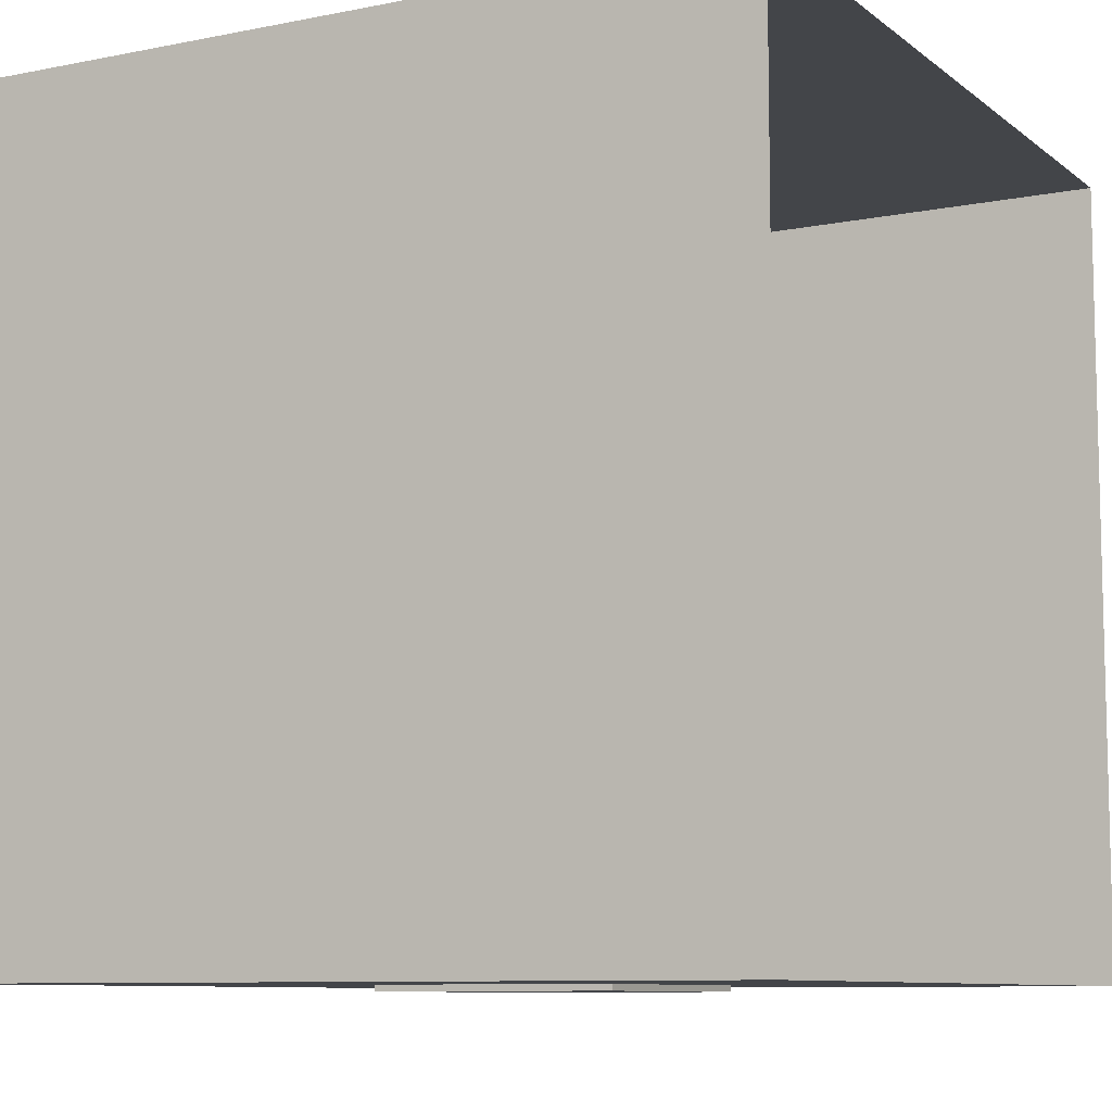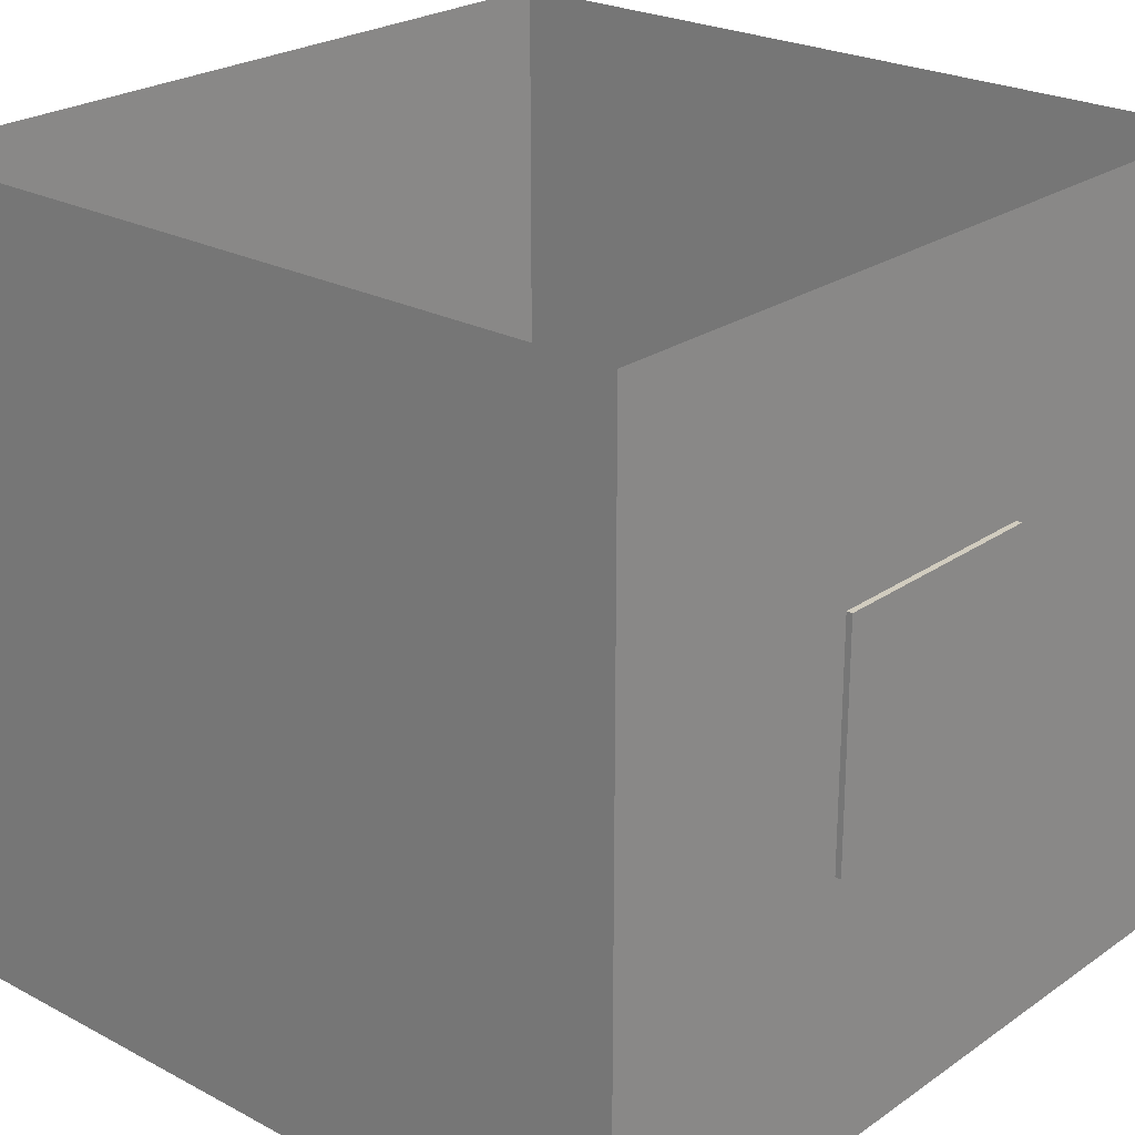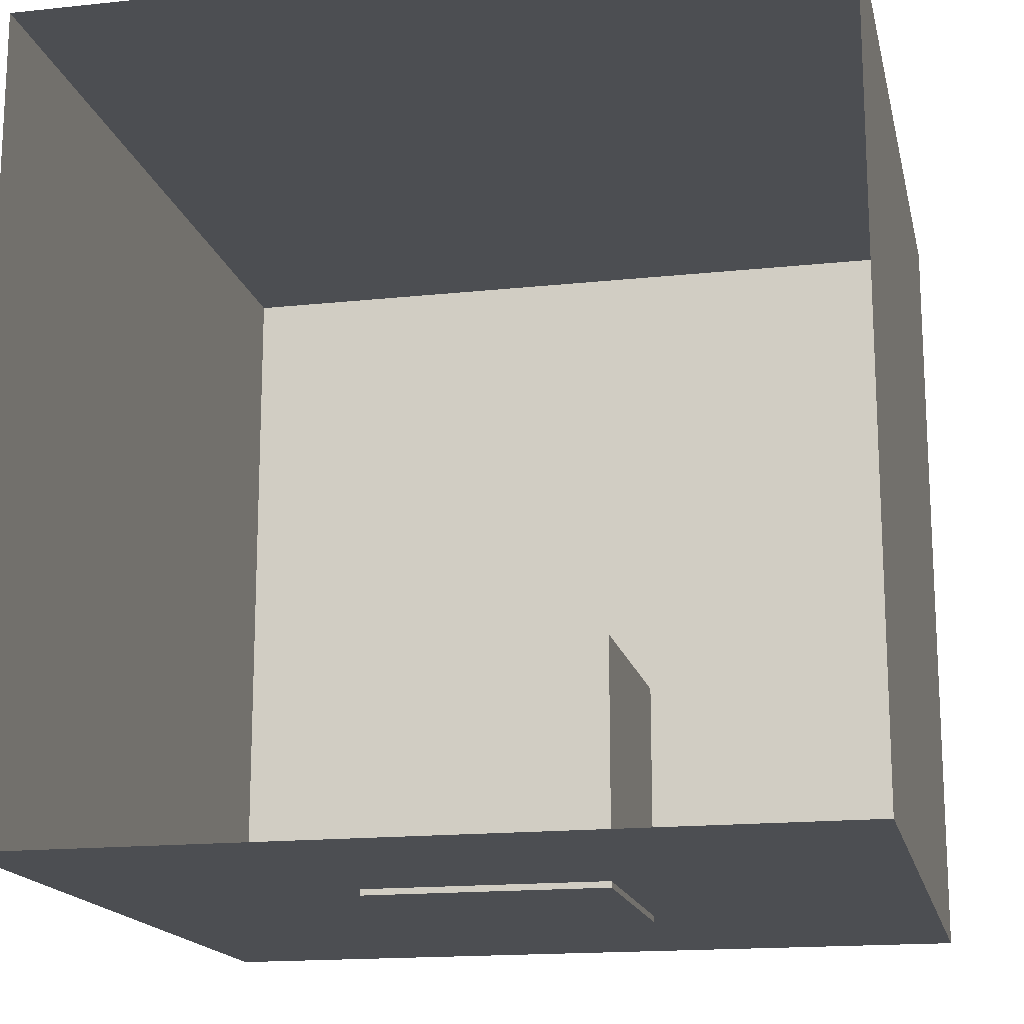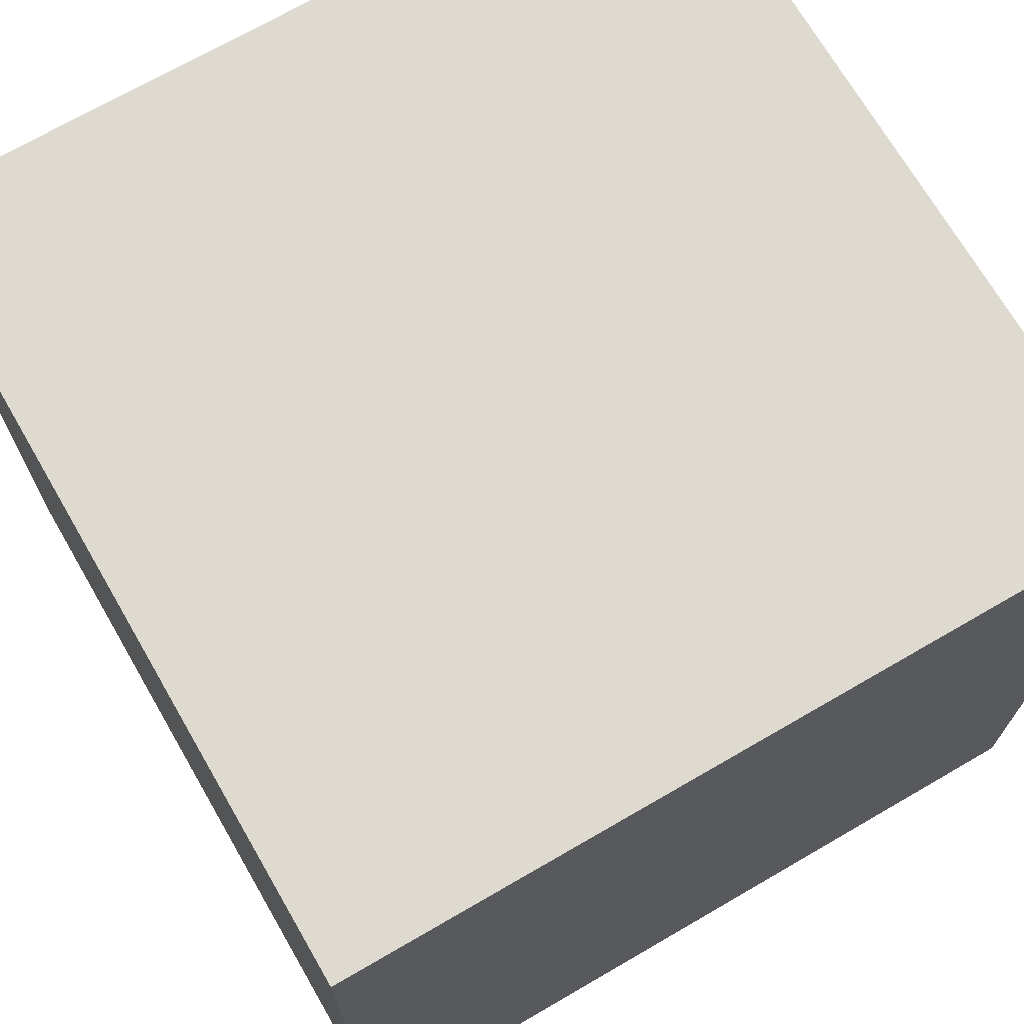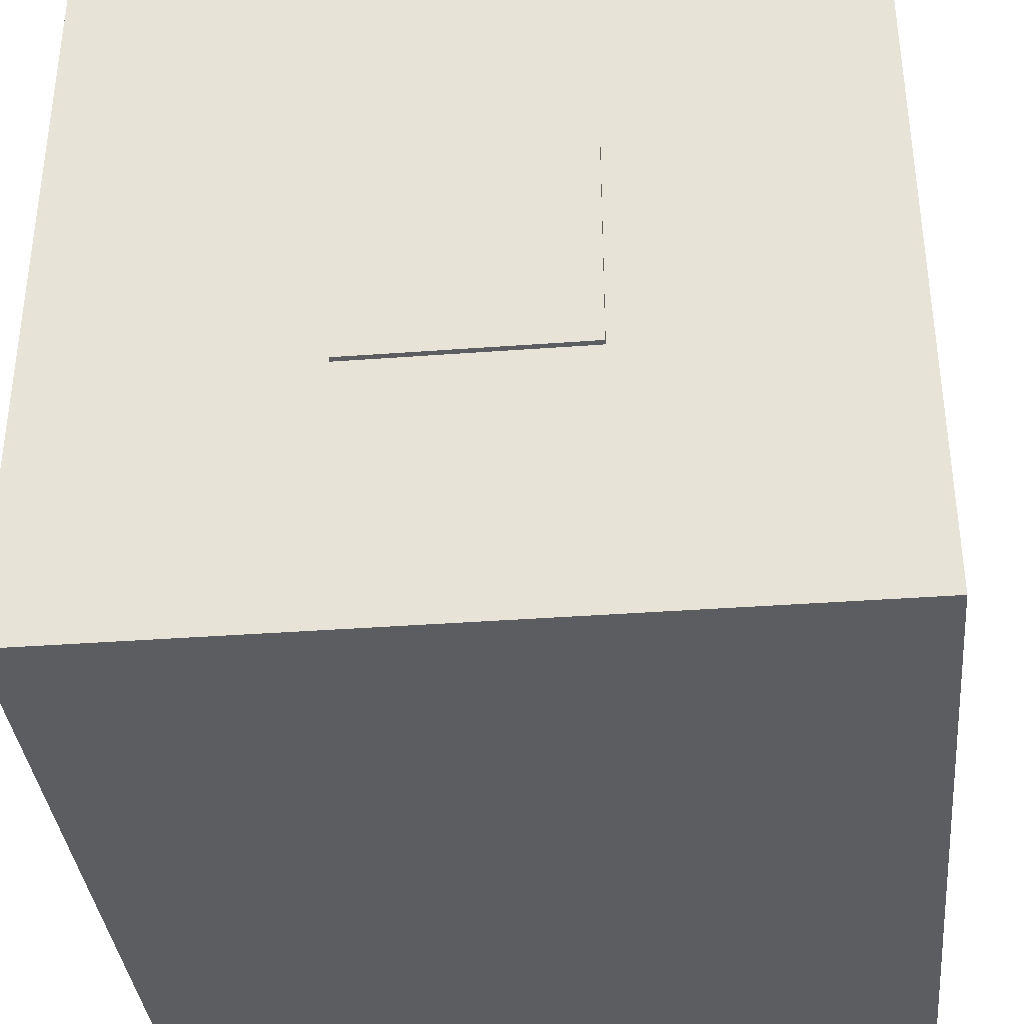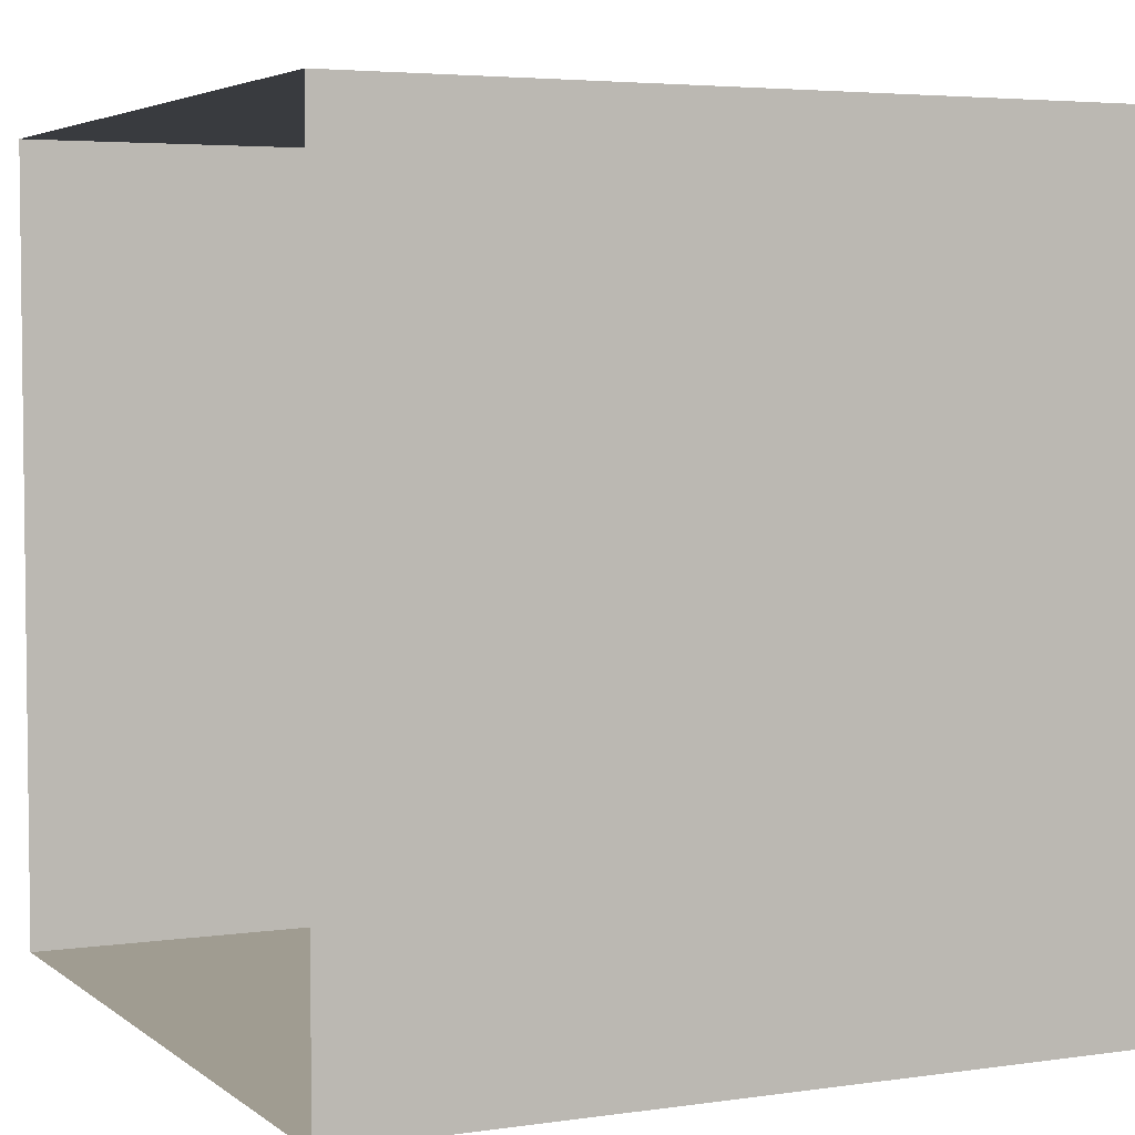
<metadata>
{"format":"obj","ext":"obj","renderer":"f3d","projection":"perspective","resolution":1024,"background":"white","views":[{"elev":-8.9,"azim":-61.7,"up":"+Y"},{"elev":24.1,"azim":-48.7,"up":"+Z"},{"elev":-16.5,"azim":12.3,"up":"+Y"},{"elev":70.6,"azim":149.9,"up":"+Y"},{"elev":-36.3,"azim":5.6,"up":"+Z"},{"elev":4.3,"azim":64.7,"up":"+Y"}]}
</metadata>
<code>
o Box_small
v -0.3 -0.01501 0.3
v -0.3 -0.01501 -0.3
v 0.3 -0.01501 -0.3
v 0.3 -0.01501 0.3
v -0.3 0.585 0.3
v -0.3 0.585 -0.3
v 0.3 0.585 -0.3
v 0.3 0.585 0.3
f 5 6 2
f 6 7 3
f 7 8 4
f 8 5 1
f 1 2 3
f 8 7 6
f 1 5 2
f 2 6 3
f 3 7 4
f 4 8 1
f 4 1 3
f 5 8 6
o Walls
v 1 0 1
v -1 0 1
v -1 0 -1
v 1 0 -1
v 1 2 1
v -1 2 1
v -1 2 -1
v 1 2 -1
f 9 11 10
f 13 14 16
f 11 16 15
f 12 11 9
f 12 16 11
f 16 14 15
f 10 11 14
f 14 11 15
f 13 12 9
f 16 12 13

</code>
